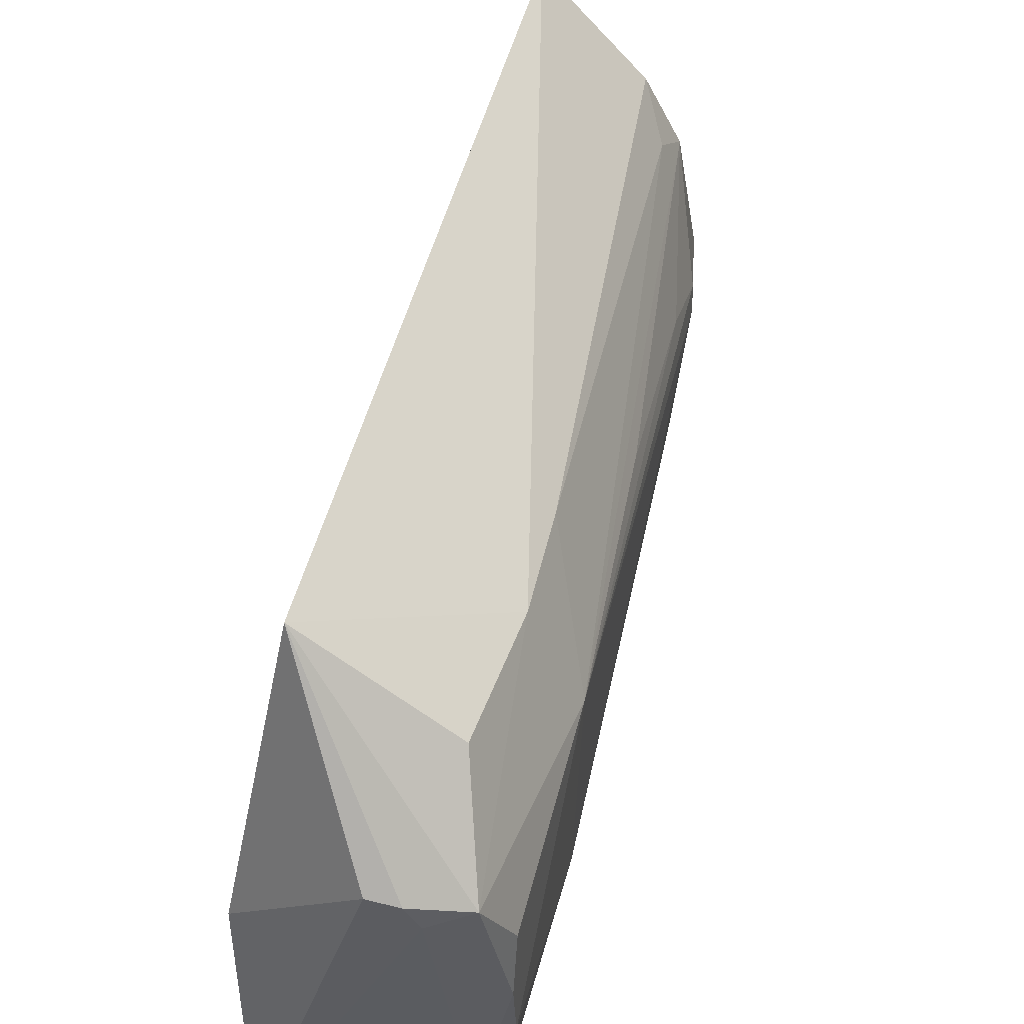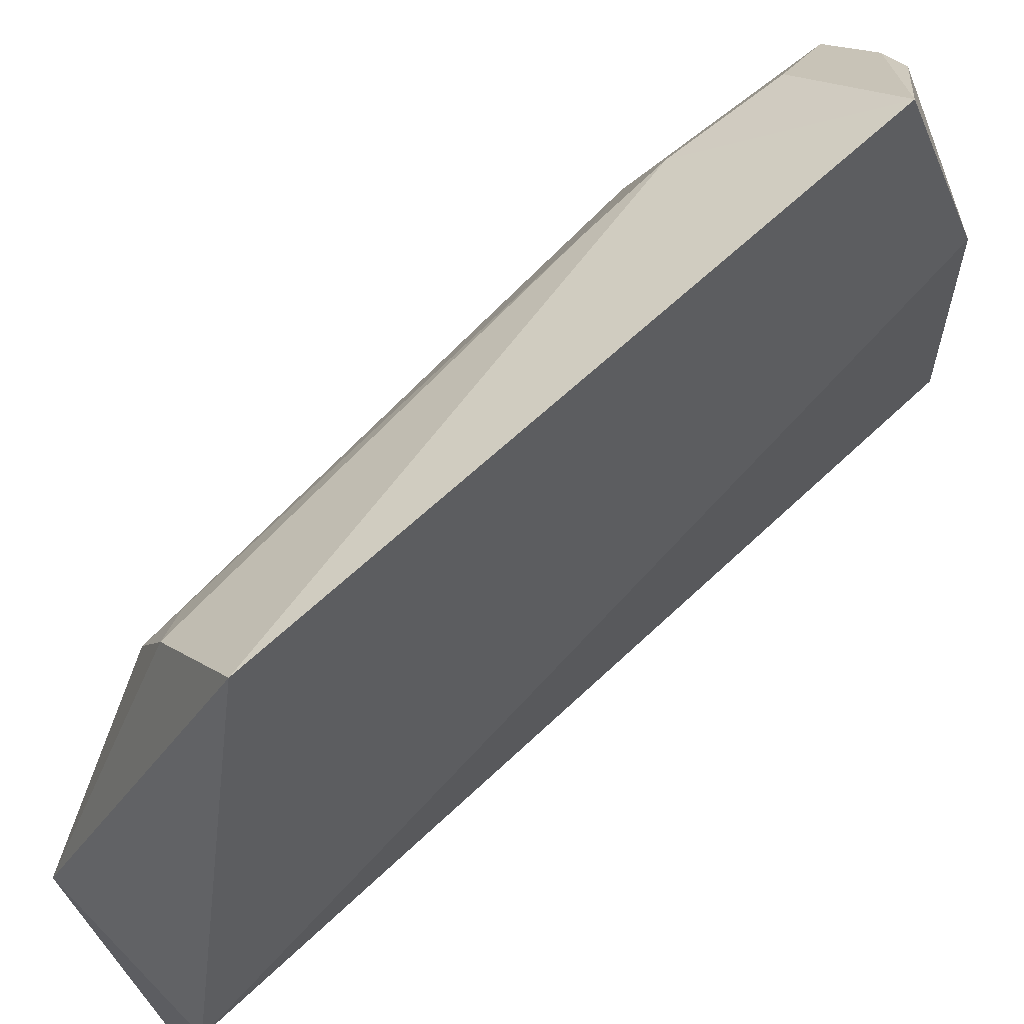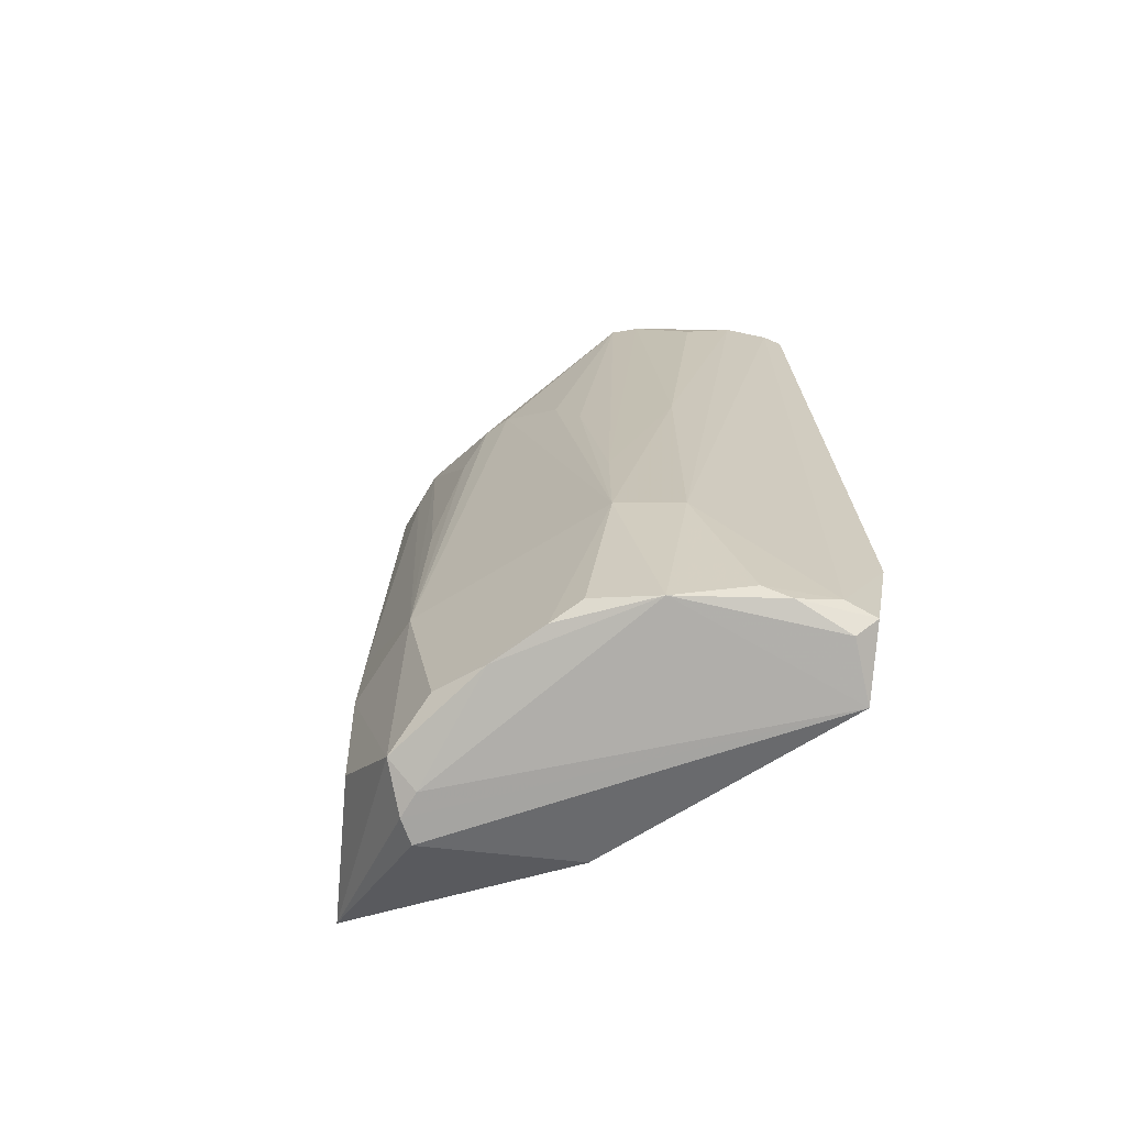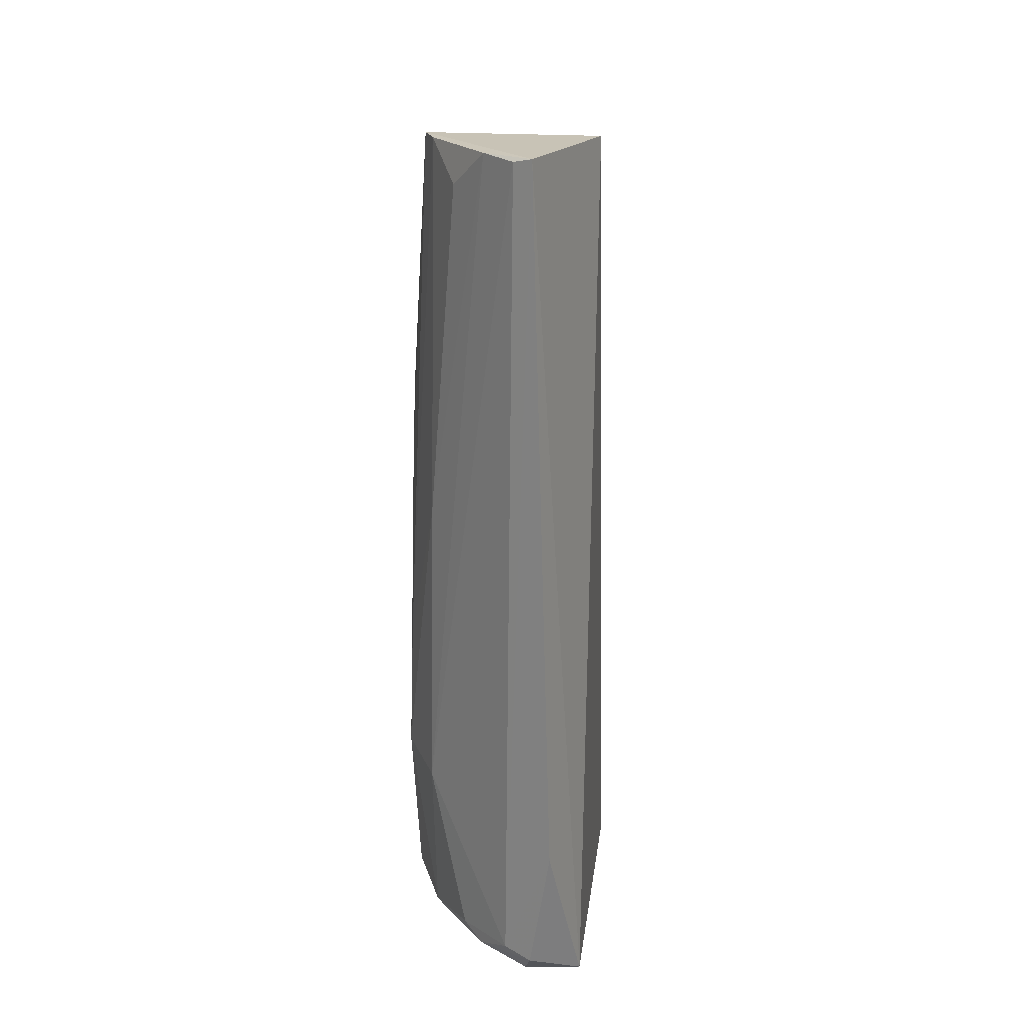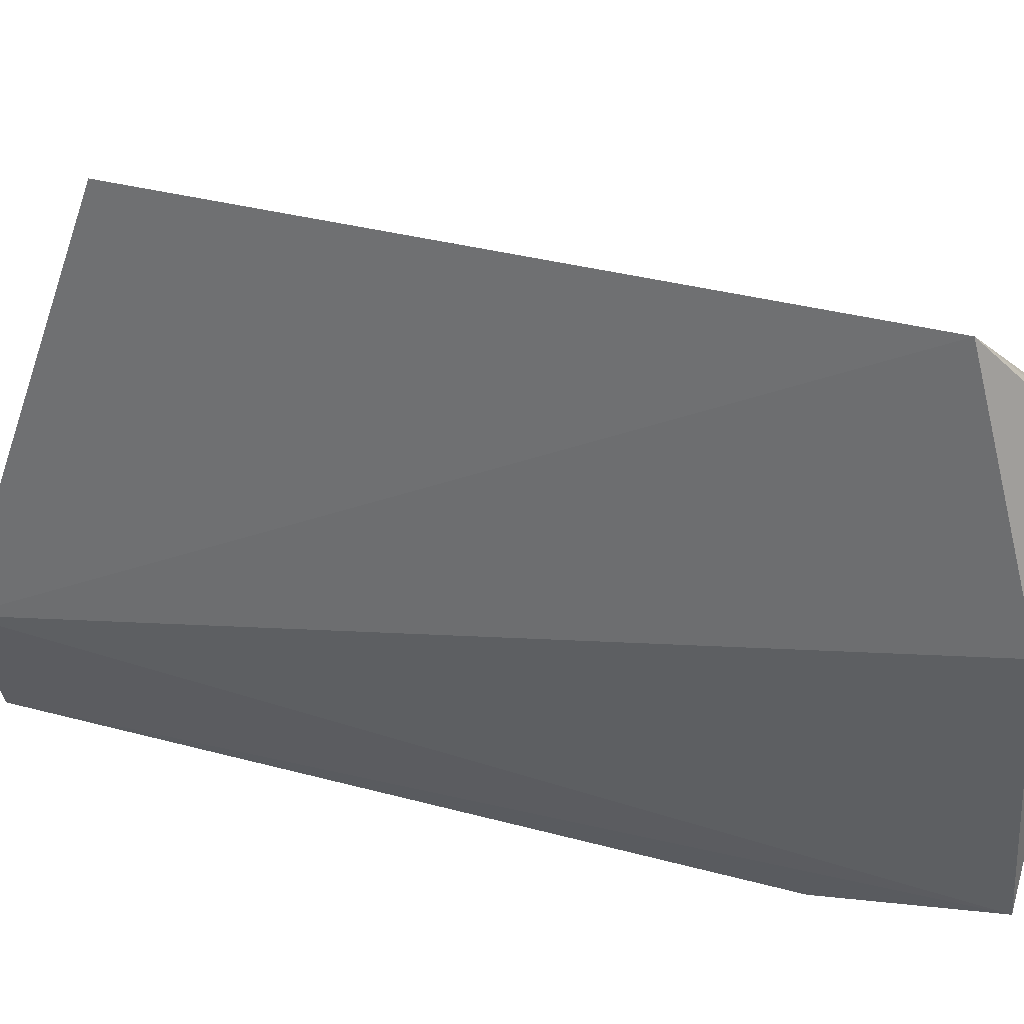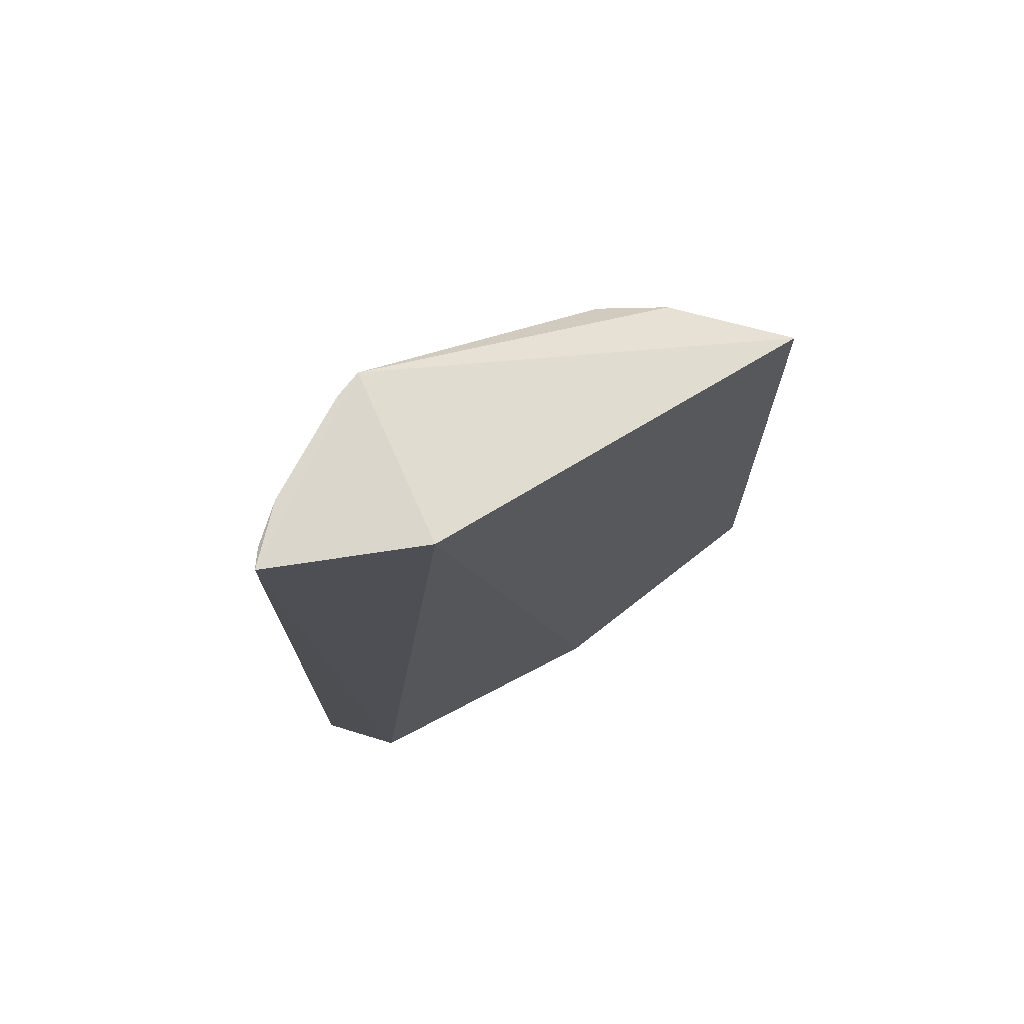
<metadata>
{"format":"obj","ext":"obj","renderer":"f3d","projection":"perspective","resolution":1024,"background":"white","views":[{"elev":51.6,"azim":-167.2,"up":"+Y"},{"elev":65.3,"azim":44.8,"up":"+Y"},{"elev":-68.7,"azim":-56.8,"up":"+Z"},{"elev":20.8,"azim":6.8,"up":"+Z"},{"elev":40.4,"azim":105.5,"up":"+Y"},{"elev":74.7,"azim":62.5,"up":"+Z"}]}
</metadata>
<code>
v -0.01317 -0.0117 0.07976
v -0.01766 -0.0249 0.08001
v -0.01325 -0.02085 0.002238
v -0.02472 0.0123 0.001472
v -0.02848 0.01128 0.0676
v -0.03095 -0.01065 0.02036
v -0.01609 0.02526 0.01045
v -0.02852 -0.01076 0.07964
v -0.0201 -0.02327 0.005613
v -0.03142 0.008369 0.0204
v -0.01298 0.003397 0.003682
v -0.01815 0.02505 0.06784
v -0.02507 -0.01773 0.07647
v -0.01573 -0.02589 0.01676
v -0.0308 -0.004647 0.004126
v -0.02655 0.01697 0.01025
v -0.03108 0.0004261 0.06156
v -0.02247 0.01279 0.001297
v -0.02577 0.01677 0.06759
v -0.02765 -0.01564 0.0465
v -0.02209 -0.02107 0.07976
v -0.01762 -0.02469 0.005174
v -0.02816 -0.01298 0.003758
v -0.02881 0.01079 0.003013
v -0.02775 0.01642 0.02051
v -0.03098 0.002926 0.0616
v -0.03084 -0.005146 0.05551
v -0.02752 -0.01305 0.0796
v -0.02809 -0.01574 0.01938
v -0.01932 -0.0239 0.07958
v -0.03065 -0.007733 0.00512
v -0.0228 -0.0205 0.004056
v -0.02576 0.01012 0.001646
v -0.03068 0.005652 0.004848
v -0.02768 0.01357 0.06455
v -0.03074 0.005489 0.05561
v -0.03066 -0.007691 0.04948
v -0.03064 -0.01041 0.03146
v -0.02456 -0.01882 0.005191
v -0.01826 -0.02276 0.003148
v -0.03069 0.0006473 0.003653
v -0.02774 0.01612 0.02849
v -0.03071 0.008192 0.0405
f 1 2 3
f 8 2 1
f 11 7 1
f 11 1 3
f 12 1 7
f 12 8 1
f 14 3 2
f 14 2 9
f 15 6 10
f 17 10 6
f 18 11 3
f 18 3 4
f 18 4 7
f 18 7 11
f 19 5 8
f 19 8 12
f 21 2 8
f 21 13 20
f 22 14 9
f 22 3 14
f 24 16 7
f 24 7 4
f 25 12 7
f 25 7 16
f 25 24 10
f 25 16 24
f 26 17 8
f 26 8 5
f 26 10 17
f 27 17 6
f 27 8 17
f 28 20 13
f 28 21 8
f 28 13 21
f 29 20 6
f 29 21 20
f 29 6 23
f 30 9 2
f 30 2 21
f 30 29 9
f 30 21 29
f 31 23 6
f 31 6 15
f 31 15 23
f 32 22 9
f 33 4 3
f 33 3 23
f 33 24 4
f 34 15 10
f 34 10 24
f 35 10 5
f 35 5 19
f 36 26 5
f 36 10 26
f 37 27 6
f 37 8 27
f 38 28 8
f 38 6 20
f 38 20 28
f 38 37 6
f 38 8 37
f 39 29 23
f 39 23 32
f 39 32 9
f 39 9 29
f 40 32 23
f 40 23 3
f 40 3 22
f 40 22 32
f 41 33 23
f 41 23 15
f 41 24 33
f 41 34 24
f 41 15 34
f 42 25 10
f 42 10 35
f 42 35 19
f 42 19 12
f 42 12 25
f 43 36 5
f 43 5 10
f 43 10 36

</code>
